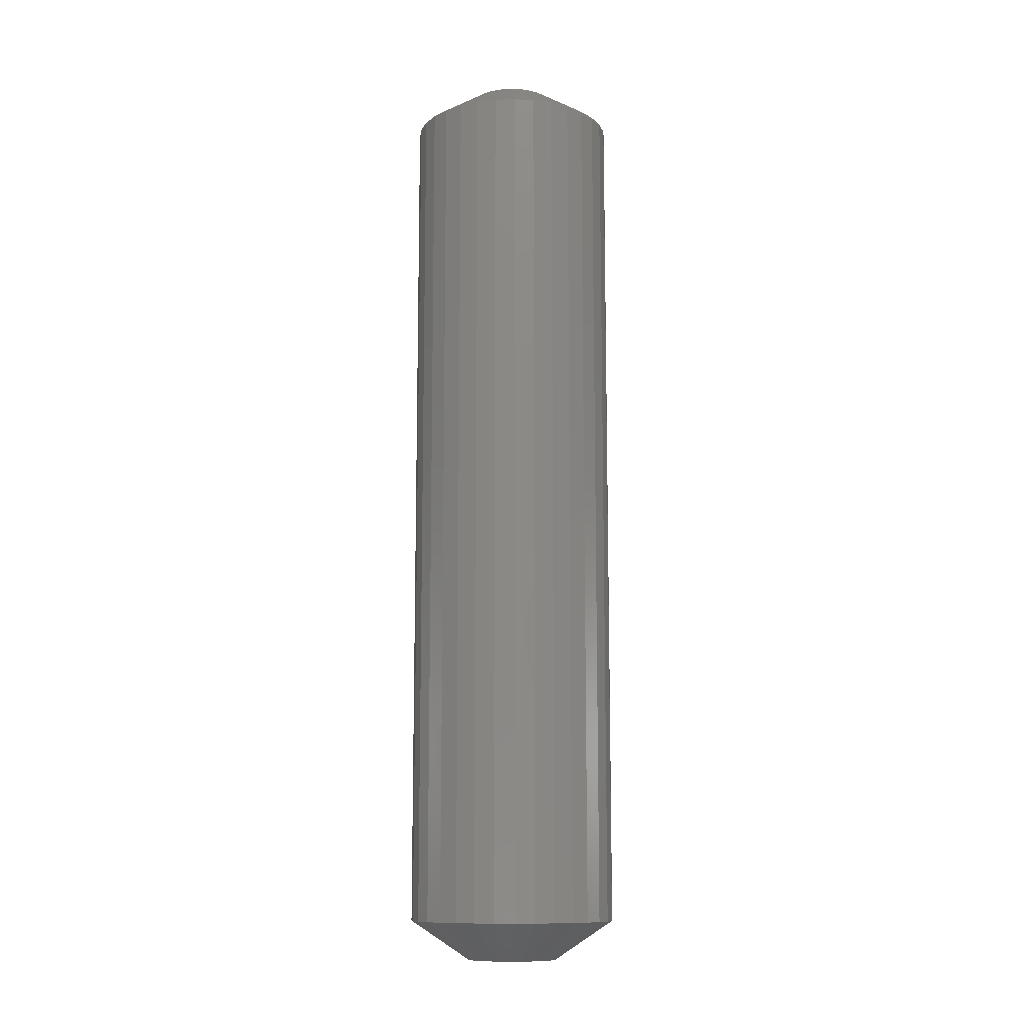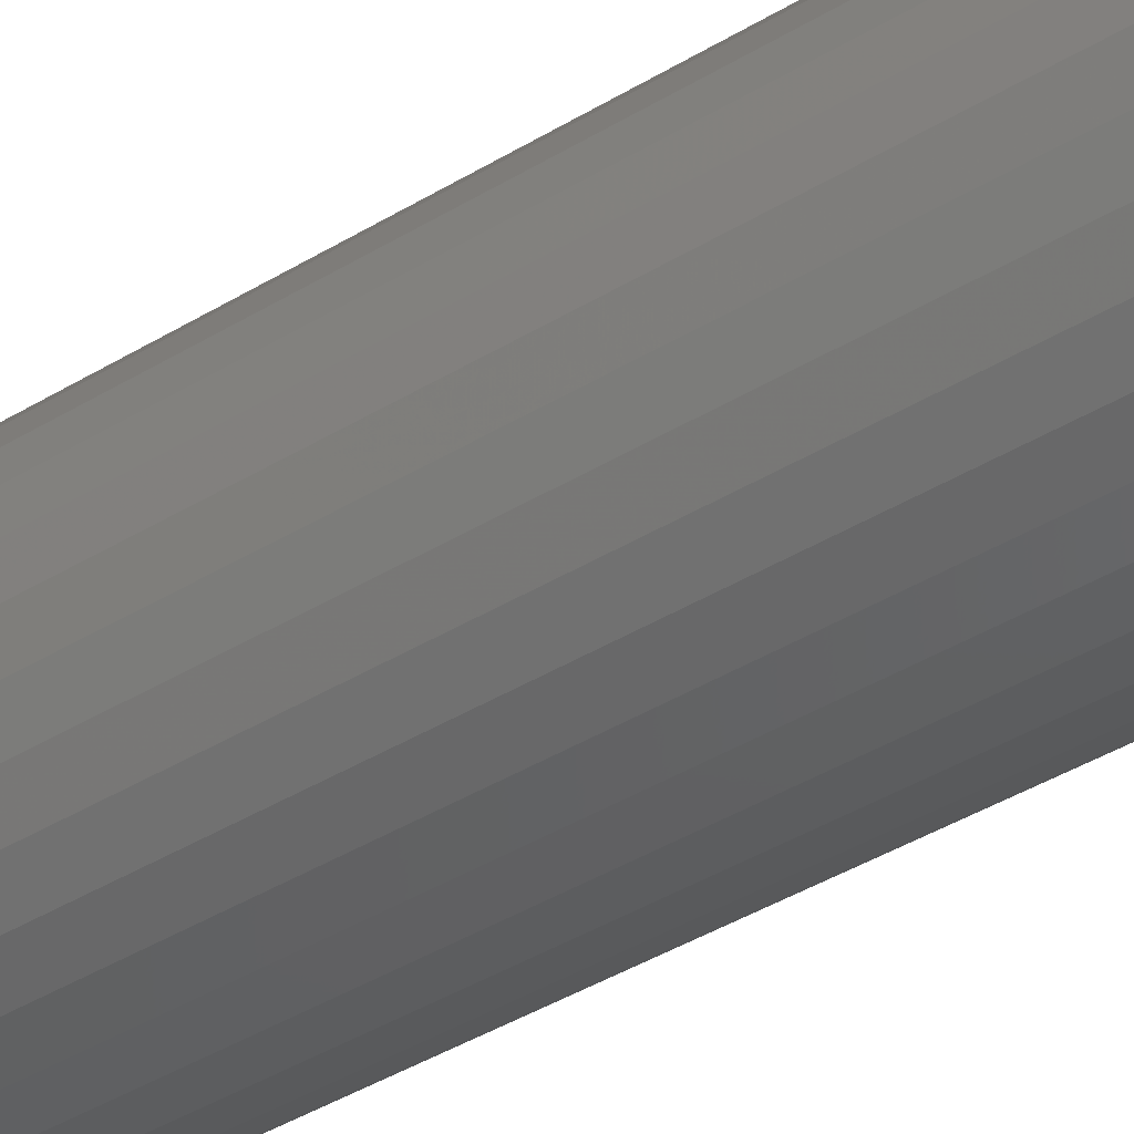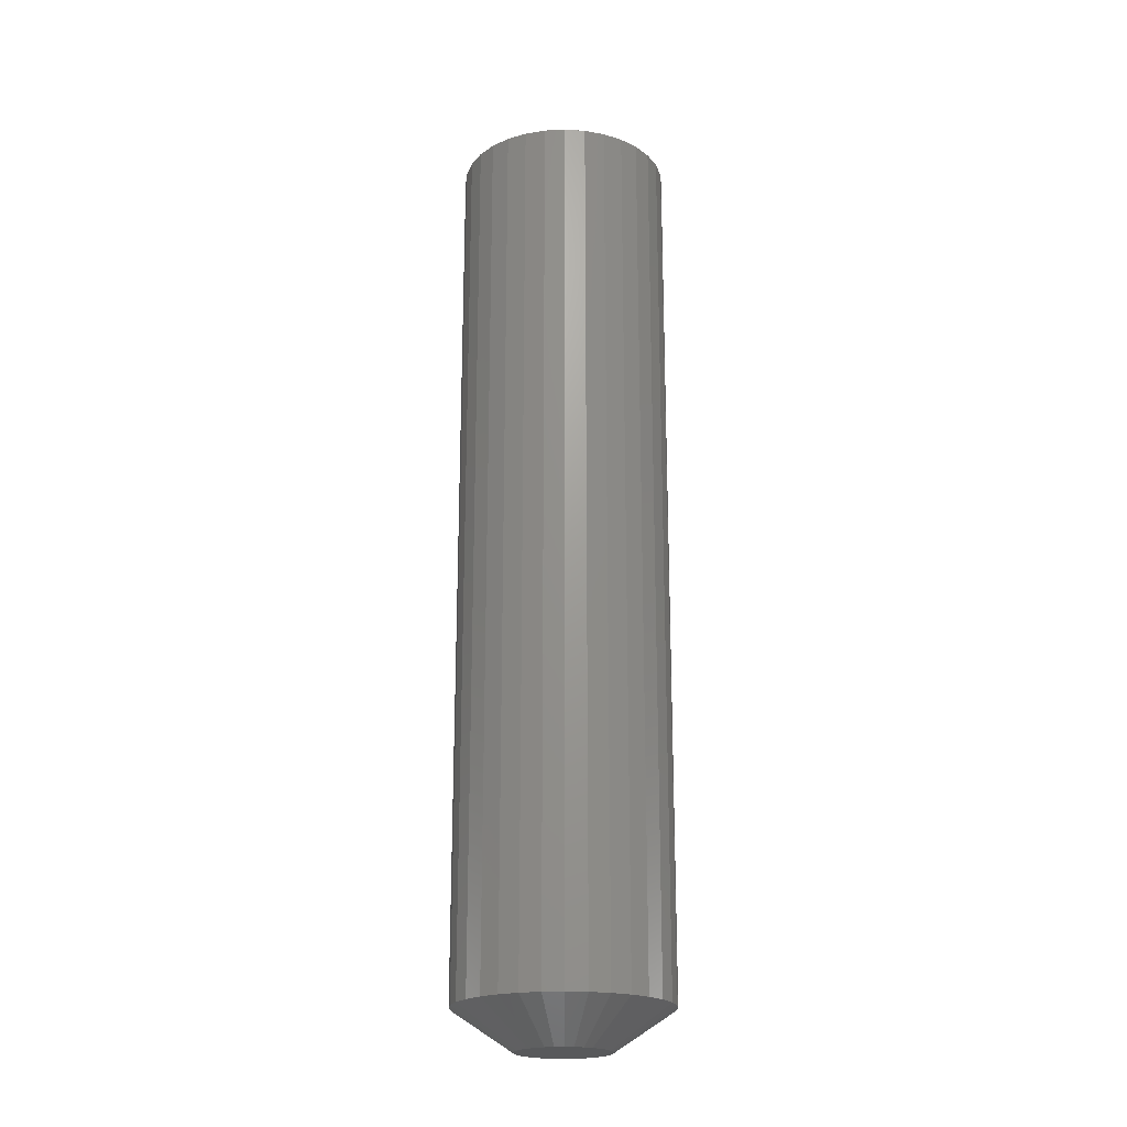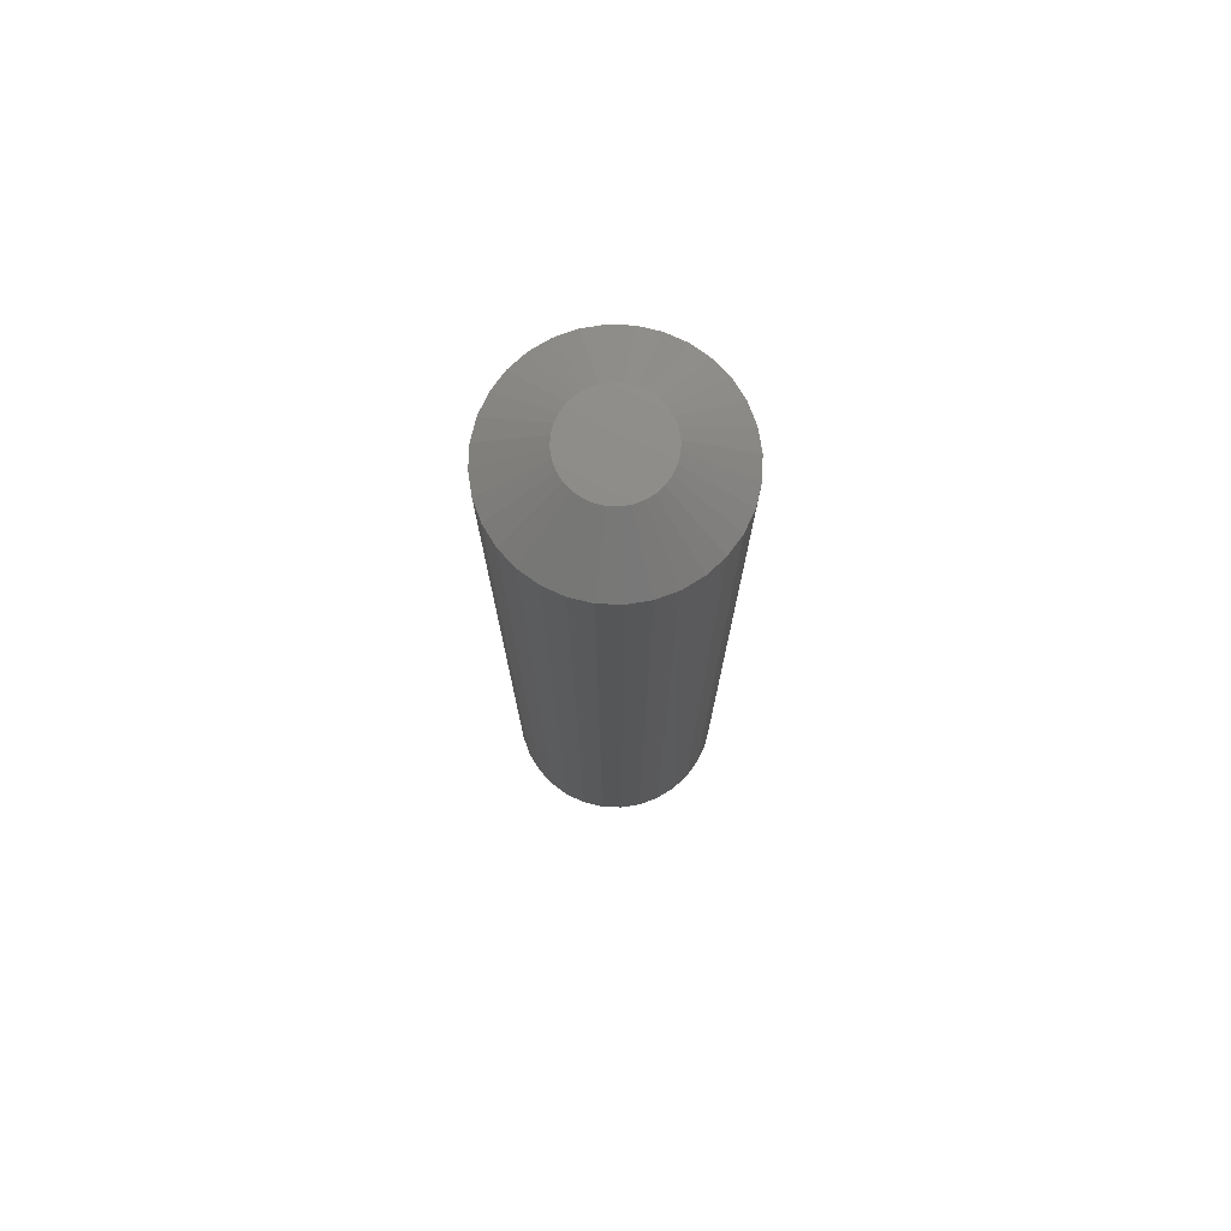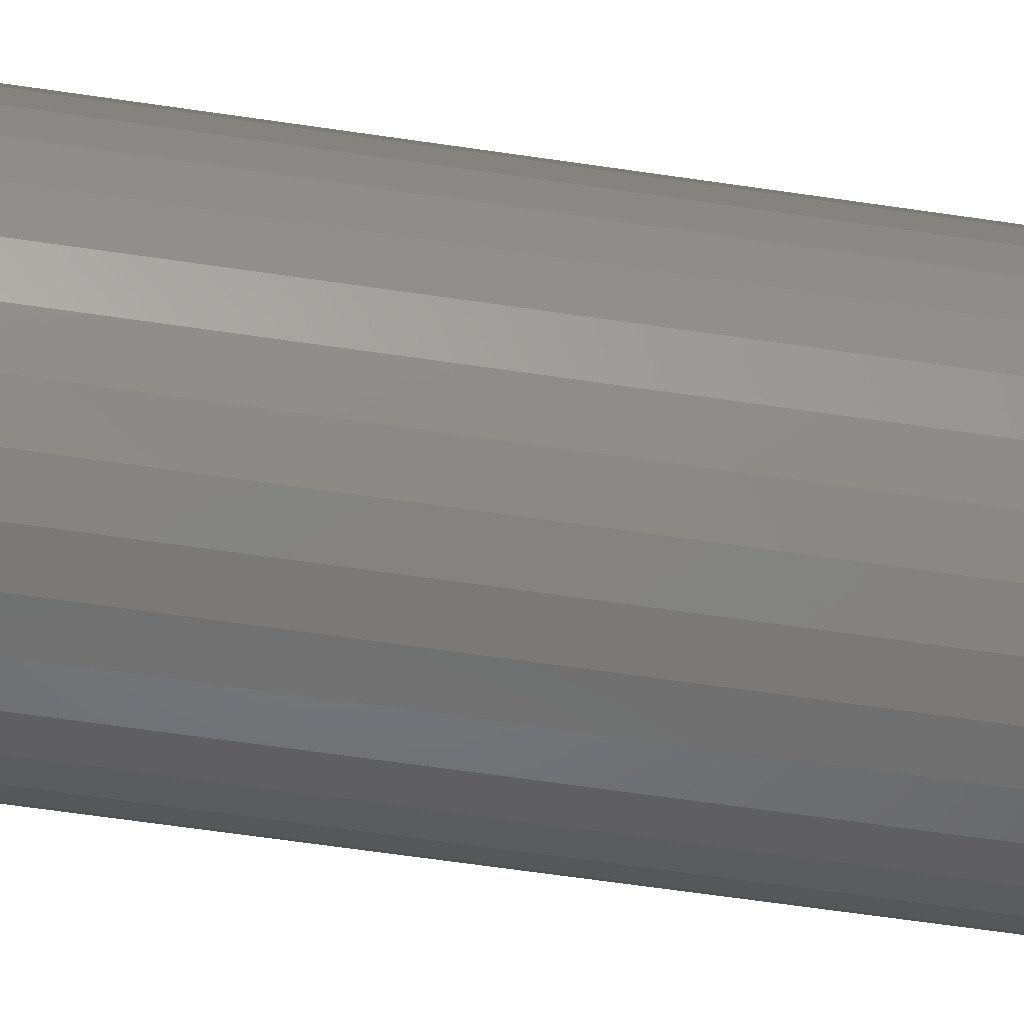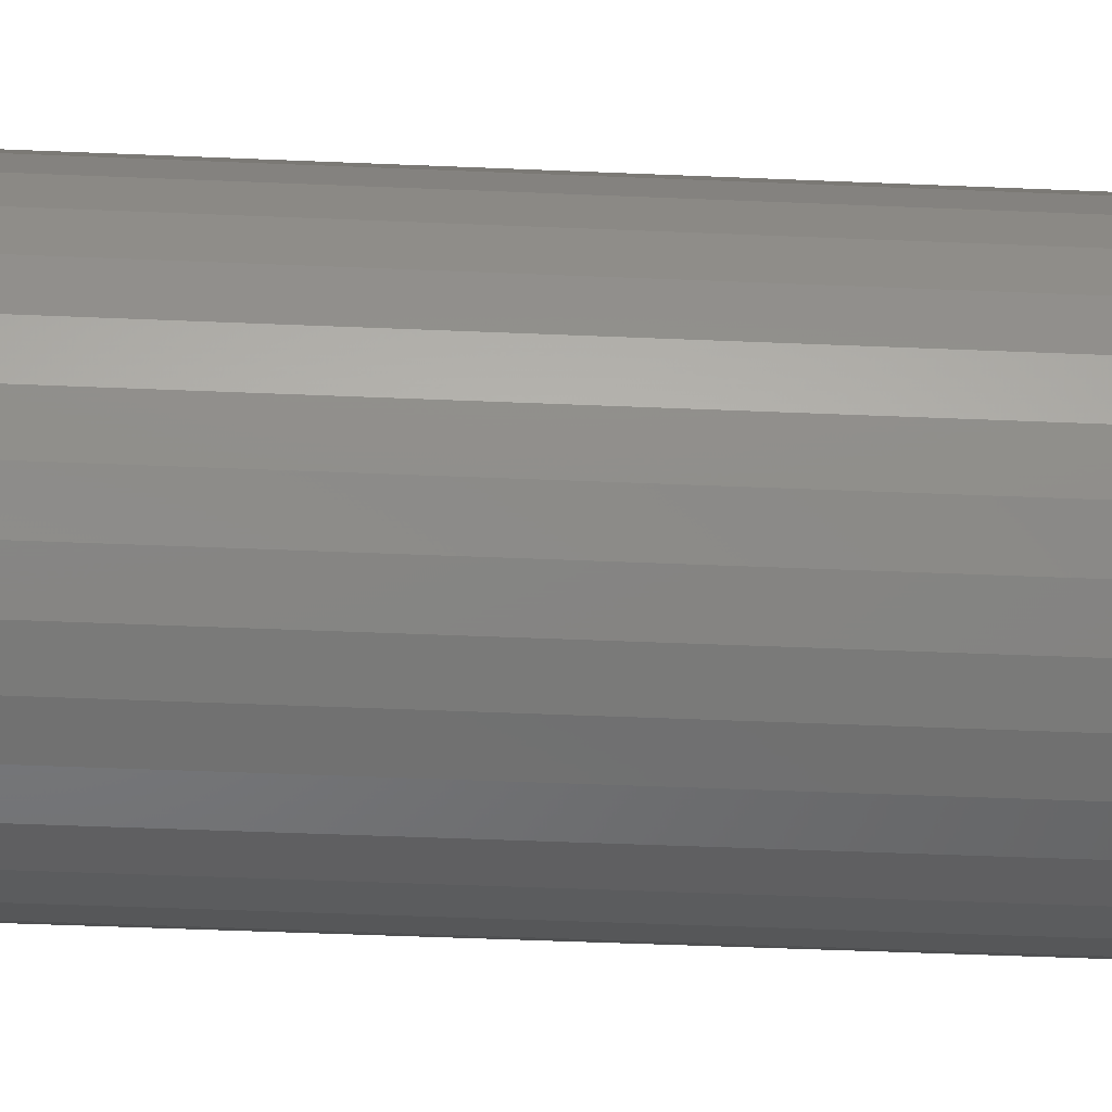
<metadata>
{"format":"stl","ext":"stl","renderer":"f3d","projection":"perspective","resolution":1024,"background":"white","views":[{"elev":-11.3,"azim":-1.5,"up":"+Y"},{"elev":-37.1,"azim":-51.0,"up":"+Z"},{"elev":-20.9,"azim":-124.5,"up":"+Y"},{"elev":75.5,"azim":-59.6,"up":"+Y"},{"elev":-55.4,"azim":80.8,"up":"+Z"},{"elev":-33.2,"azim":86.3,"up":"+Z"}]}
</metadata>
<code>
# stl→obj: 128 verts, 252 faces
v 0.08766 0.7188 -1.041e-16
v 0.08766 0.03125 -1.041e-16
v 0.08607 0.7188 -0.01617
v 0.08607 0.03125 -0.01617
v 0.08135 0.7188 -0.03172
v 0.08135 0.03125 -0.03172
v 0.07369 0.7188 -0.04605
v 0.07369 0.03125 -0.04605
v 0.06339 0.7188 -0.05862
v 0.06339 0.03125 -0.05862
v 0.05082 0.7188 -0.06892
v 0.05082 0.03125 -0.06892
v 0.03649 0.7188 -0.07658
v 0.03649 0.03125 -0.07658
v 0.02094 0.7188 -0.0813
v 0.02094 0.03125 -0.0813
v 0.00477 0.7188 -0.08289
v 0.00477 0.03125 -0.08289
v -0.0114 0.7188 -0.0813
v -0.0114 0.03125 -0.0813
v -0.02695 0.7188 -0.07658
v -0.02695 0.03125 -0.07658
v -0.04128 0.7188 -0.06892
v -0.04128 0.03125 -0.06892
v -0.05385 0.7188 -0.05862
v -0.05385 0.03125 -0.05862
v -0.06415 0.7188 -0.04605
v -0.06415 0.03125 -0.04605
v -0.07182 0.7188 -0.03172
v -0.07182 0.03125 -0.03172
v -0.07653 0.7188 -0.01617
v -0.07653 0.03125 -0.01617
v -0.07812 0.7188 4.696e-17
v -0.07812 0.03125 4.696e-17
v -0.07653 0.7188 0.01617
v -0.07653 0.03125 0.01617
v -0.07182 0.7188 0.03172
v -0.07182 0.03125 0.03172
v -0.06415 0.7188 0.04605
v -0.06415 0.03125 0.04605
v -0.05385 0.7188 0.05862
v -0.05385 0.03125 0.05862
v -0.04128 0.7188 0.06892
v -0.04128 0.03125 0.06892
v -0.02695 0.7188 0.07658
v -0.02695 0.03125 0.07658
v -0.0114 0.7188 0.0813
v -0.0114 0.03125 0.0813
v 0.00477 0.7188 0.08289
v 0.00477 0.03125 0.08289
v 0.02094 0.7188 0.0813
v 0.02094 0.03125 0.0813
v 0.03649 0.7188 0.07658
v 0.03649 0.03125 0.07658
v 0.05082 0.7188 0.06892
v 0.05082 0.03125 0.06892
v 0.06339 0.7188 0.05862
v 0.06339 0.03125 0.05862
v 0.07369 0.7188 0.04605
v 0.07369 0.03125 0.04605
v 0.08135 0.7188 0.03172
v 0.08135 0.03125 0.03172
v 0.08607 0.7188 0.01617
v 0.08607 0.03125 0.01617
v -0.009014 0.75 0.03328
v -0.002257 0.75 0.03533
v 0.00477 0.75 0.03602
v 0.0118 0.75 0.03533
v 0.01855 0.75 0.03328
v -0.01524 0.75 0.02995
v 0.02478 0.75 0.02995
v -0.0207 0.75 0.02547
v 0.03024 0.75 0.02547
v -0.02518 0.75 0.02001
v 0.03472 0.75 0.02001
v -0.02851 0.75 0.01378
v 0.03805 0.75 0.01378
v -0.03056 0.75 0.007027
v 0.0401 0.75 0.007027
v 0.03805 0.75 -0.01378
v -0.02851 0.75 -0.01378
v 0.0401 0.75 -0.007027
v -0.02518 0.75 -0.02001
v 0.03472 0.75 -0.02001
v -0.0207 0.75 -0.02547
v 0.03024 0.75 -0.02547
v -0.01524 0.75 -0.02995
v 0.02478 0.75 -0.02995
v -0.009014 0.75 -0.03328
v 0.01855 0.75 -0.03328
v -0.002257 0.75 -0.03533
v 0.00477 0.75 -0.03602
v 0.0118 0.75 -0.03533
v -0.03056 0.75 -0.007027
v -0.03125 0.75 4.668e-10
v 0.04079 0.75 -8.681e-18
v 0.00477 4.602e-18 0.03602
v -0.002257 4.212e-18 0.03533
v -0.009014 3.836e-18 0.03328
v 0.0118 4.992e-18 0.03533
v 0.01855 5.367e-18 0.03328
v -0.01524 3.491e-18 0.02995
v 0.02478 5.712e-18 0.02995
v -0.0207 3.188e-18 0.02547
v 0.03024 6.015e-18 0.02547
v -0.02518 2.939e-18 0.02001
v 0.03472 6.264e-18 0.02001
v -0.02851 2.754e-18 0.01378
v 0.03805 6.449e-18 0.01378
v -0.03056 2.641e-18 0.007027
v 0.0401 6.563e-18 0.007027
v 0.0401 6.563e-18 -0.007027
v -0.02851 2.754e-18 -0.01378
v 0.03805 6.449e-18 -0.01378
v -0.02518 2.939e-18 -0.02001
v 0.03472 6.264e-18 -0.02001
v -0.0207 3.188e-18 -0.02547
v 0.03024 6.015e-18 -0.02547
v -0.01524 3.491e-18 -0.02995
v 0.02478 5.712e-18 -0.02995
v -0.009014 3.836e-18 -0.03328
v 0.01855 5.367e-18 -0.03328
v -0.002257 4.212e-18 -0.03533
v 0.00477 4.602e-18 -0.03602
v 0.0118 4.992e-18 -0.03533
v 0.04079 6.601e-18 -3.574e-17
v -0.03125 2.602e-18 4.668e-10
v -0.03056 2.641e-18 -0.007027
f 1 2 3
f 3 2 4
f 3 4 5
f 5 4 6
f 5 6 7
f 7 6 8
f 7 8 9
f 9 8 10
f 9 10 11
f 11 10 12
f 11 12 13
f 13 12 14
f 13 14 15
f 15 14 16
f 15 16 17
f 17 16 18
f 17 18 19
f 19 18 20
f 19 20 21
f 21 20 22
f 21 22 23
f 23 22 24
f 23 24 25
f 25 24 26
f 25 26 27
f 27 26 28
f 27 28 29
f 29 28 30
f 29 30 31
f 31 30 32
f 31 32 33
f 33 32 34
f 33 34 35
f 35 34 36
f 35 36 37
f 37 36 38
f 37 38 39
f 39 38 40
f 39 40 41
f 41 40 42
f 41 42 43
f 43 42 44
f 43 44 45
f 45 44 46
f 45 46 47
f 47 46 48
f 47 48 49
f 49 48 50
f 49 50 51
f 51 50 52
f 51 52 53
f 53 52 54
f 53 54 55
f 55 54 56
f 55 56 57
f 57 56 58
f 57 58 59
f 59 58 60
f 59 60 61
f 61 60 62
f 61 62 63
f 63 62 64
f 63 64 1
f 1 64 2
f 65 66 67
f 65 67 68
f 69 65 68
f 70 65 69
f 71 70 69
f 72 70 71
f 73 72 71
f 74 72 73
f 75 74 73
f 76 74 75
f 77 76 75
f 78 76 77
f 79 78 77
f 80 81 82
f 83 81 80
f 84 83 80
f 85 83 84
f 86 85 84
f 87 85 86
f 88 87 86
f 89 87 88
f 90 89 88
f 91 89 90
f 92 91 90
f 93 92 90
f 81 94 82
f 82 94 95
f 82 95 96
f 96 95 78
f 96 78 79
f 95 31 33
f 95 94 31
f 1 82 96
f 1 3 82
f 81 27 29
f 29 31 81
f 81 31 94
f 85 23 25
f 25 27 85
f 85 27 83
f 83 27 81
f 89 19 21
f 21 23 89
f 89 23 87
f 87 23 85
f 92 17 19
f 92 19 91
f 91 19 89
f 93 13 15
f 15 17 93
f 93 17 92
f 88 9 11
f 11 13 88
f 88 13 90
f 90 13 93
f 84 5 7
f 7 9 84
f 84 9 86
f 86 9 88
f 3 5 82
f 82 5 80
f 80 5 84
f 96 63 1
f 96 79 63
f 33 78 95
f 33 35 78
f 77 59 61
f 61 63 77
f 77 63 79
f 73 55 57
f 57 59 73
f 73 59 75
f 75 59 77
f 69 51 53
f 53 55 69
f 69 55 71
f 71 55 73
f 67 49 51
f 67 51 68
f 68 51 69
f 66 45 47
f 47 49 66
f 66 49 67
f 70 41 43
f 43 45 70
f 70 45 65
f 65 45 66
f 74 37 39
f 39 41 74
f 74 41 72
f 72 41 70
f 35 37 78
f 78 37 76
f 76 37 74
f 97 98 99
f 100 97 99
f 100 99 101
f 101 99 102
f 101 102 103
f 103 102 104
f 103 104 105
f 105 104 106
f 105 106 107
f 107 106 108
f 107 108 109
f 109 108 110
f 109 110 111
f 112 113 114
f 114 113 115
f 114 115 116
f 116 115 117
f 116 117 118
f 118 117 119
f 118 119 120
f 120 119 121
f 120 121 122
f 122 121 123
f 122 123 124
f 122 124 125
f 111 110 126
f 126 110 127
f 126 127 112
f 112 127 128
f 112 128 113
f 126 112 2
f 112 4 2
f 34 32 127
f 32 128 127
f 30 28 113
f 113 32 30
f 128 32 113
f 26 24 117
f 117 28 26
f 115 28 117
f 113 28 115
f 22 20 121
f 121 24 22
f 119 24 121
f 117 24 119
f 20 18 124
f 123 20 124
f 121 20 123
f 16 14 125
f 125 18 16
f 124 18 125
f 12 10 120
f 120 14 12
f 122 14 120
f 125 14 122
f 8 6 116
f 116 10 8
f 118 10 116
f 120 10 118
f 112 6 4
f 114 6 112
f 116 6 114
f 127 110 34
f 110 36 34
f 2 64 126
f 64 111 126
f 62 60 109
f 109 64 62
f 111 64 109
f 58 56 105
f 105 60 58
f 107 60 105
f 109 60 107
f 54 52 101
f 101 56 54
f 103 56 101
f 105 56 103
f 52 50 97
f 100 52 97
f 101 52 100
f 48 46 98
f 98 50 48
f 97 50 98
f 44 42 102
f 102 46 44
f 99 46 102
f 98 46 99
f 40 38 106
f 106 42 40
f 104 42 106
f 102 42 104
f 110 38 36
f 108 38 110
f 106 38 108

</code>
